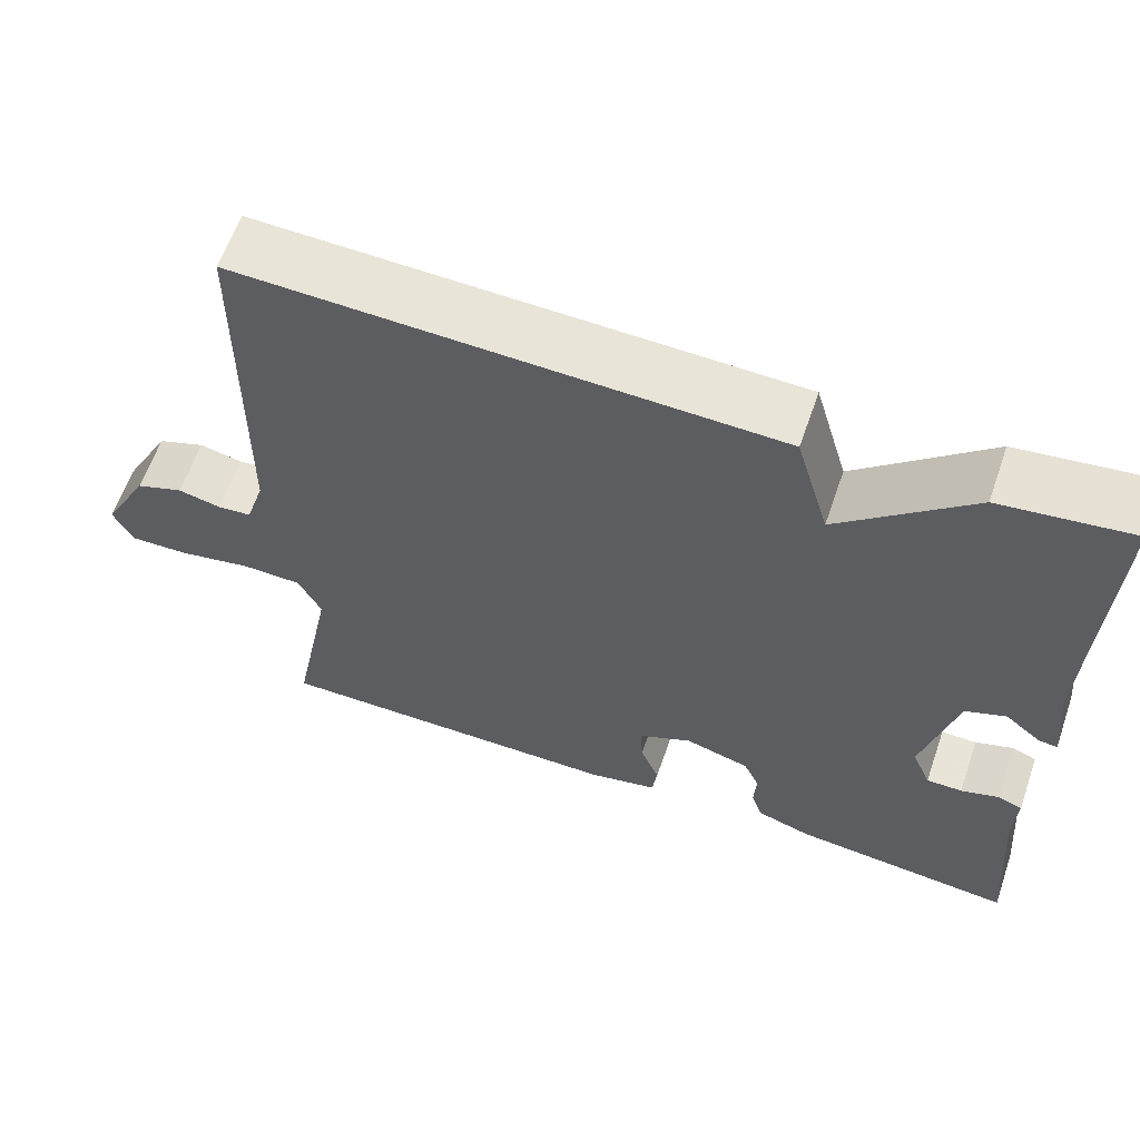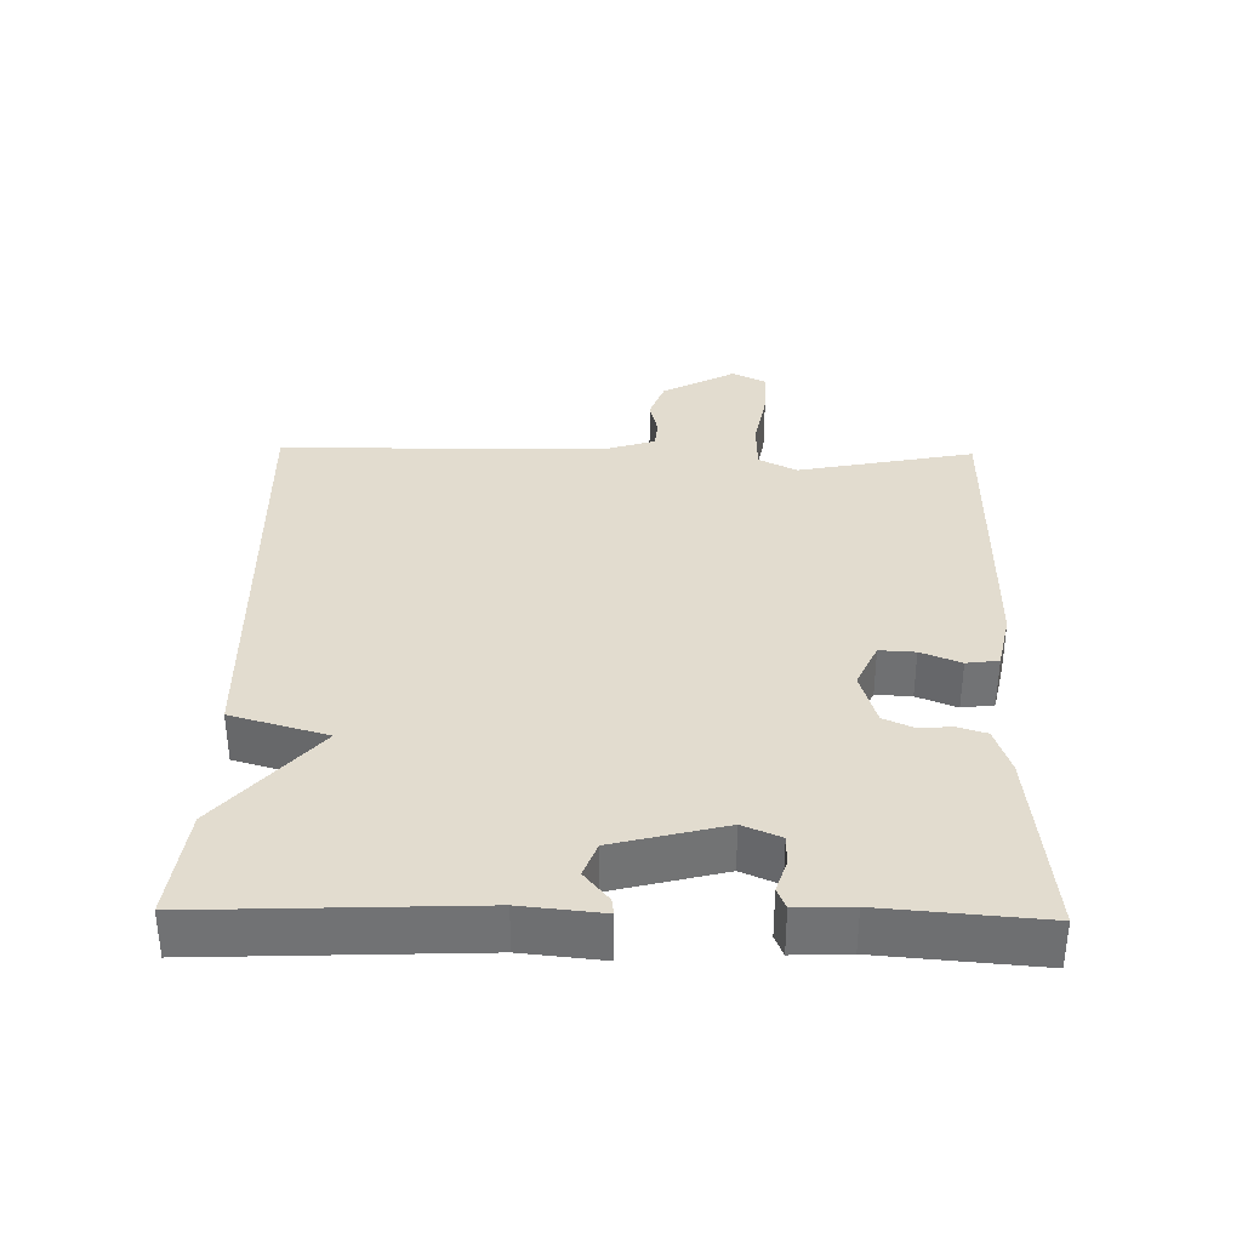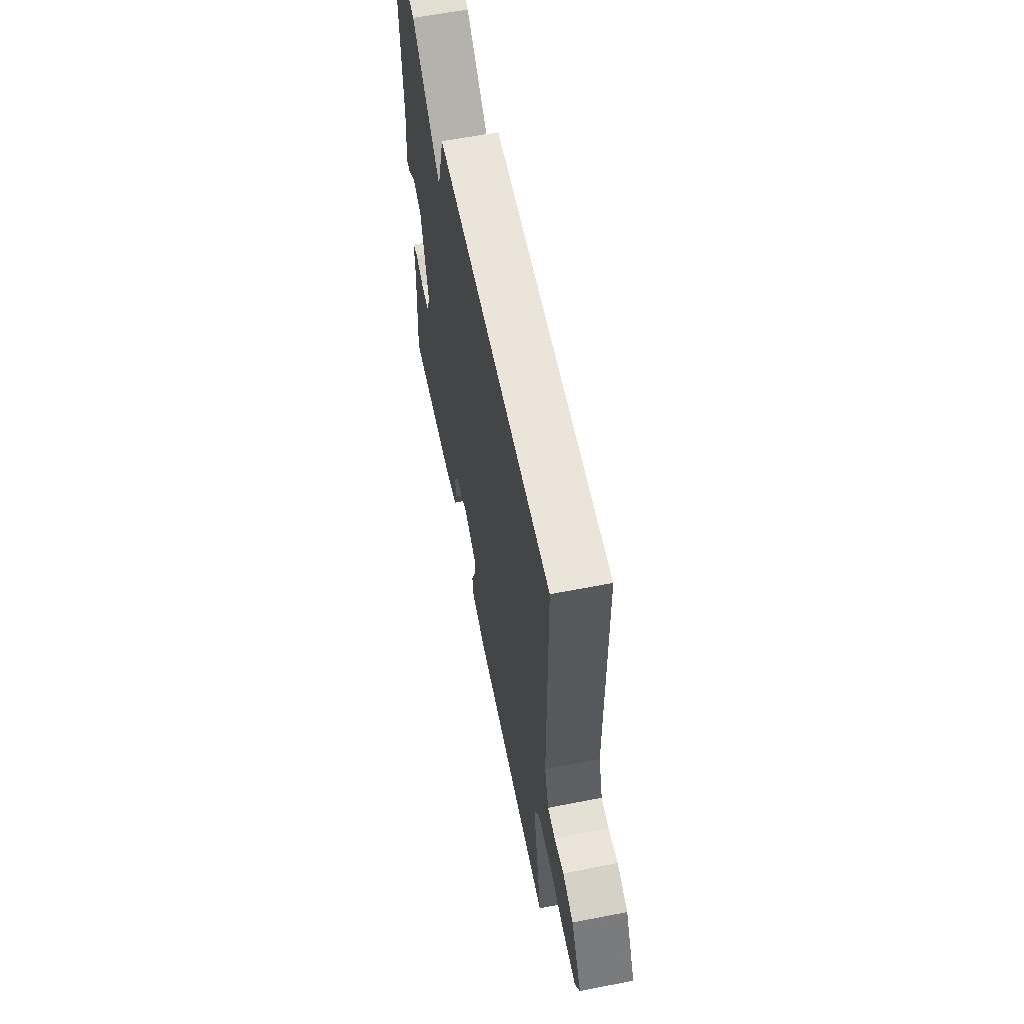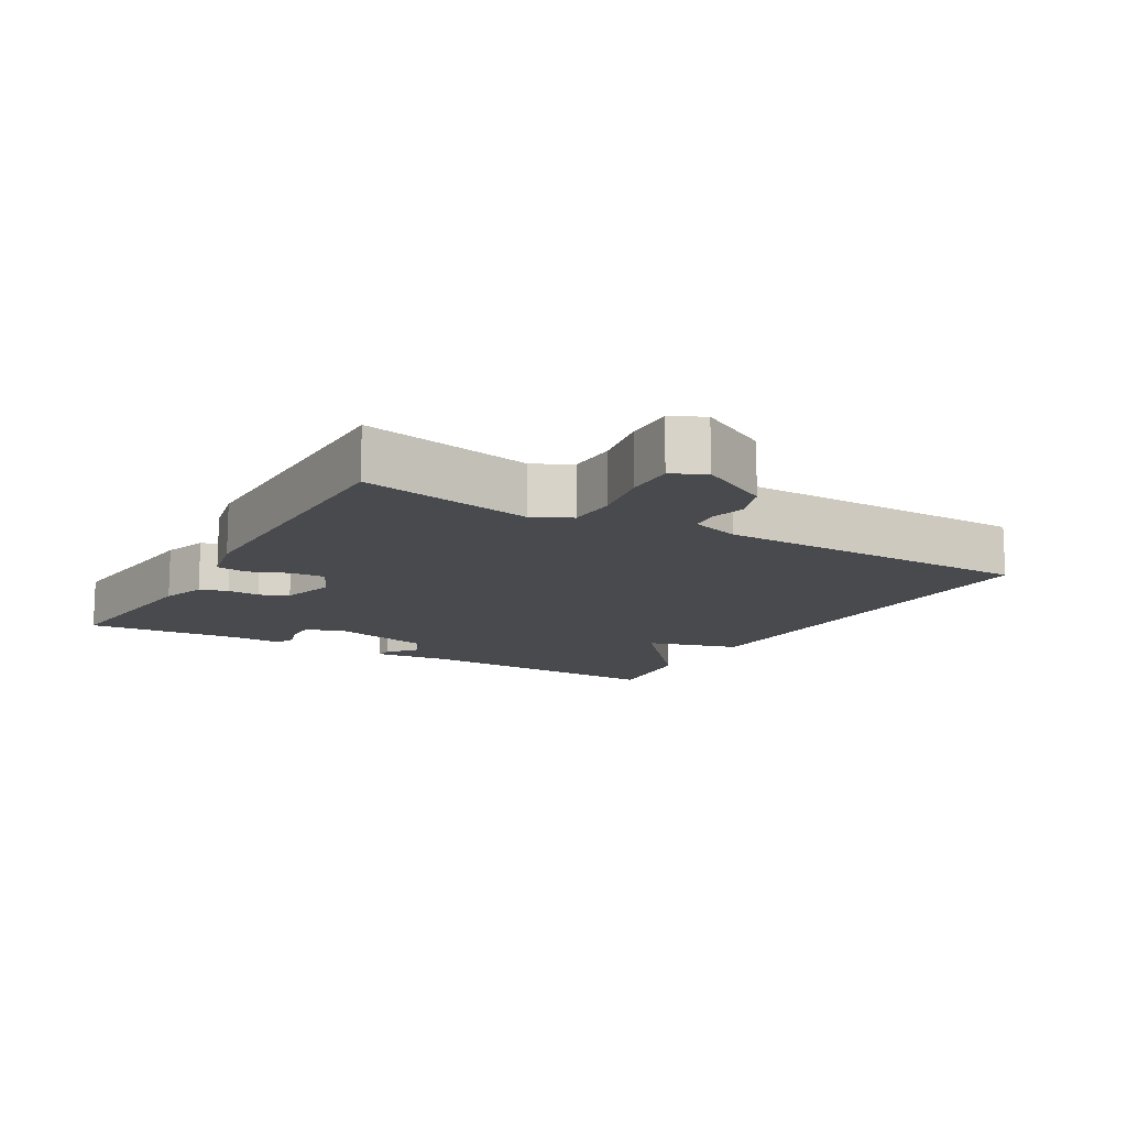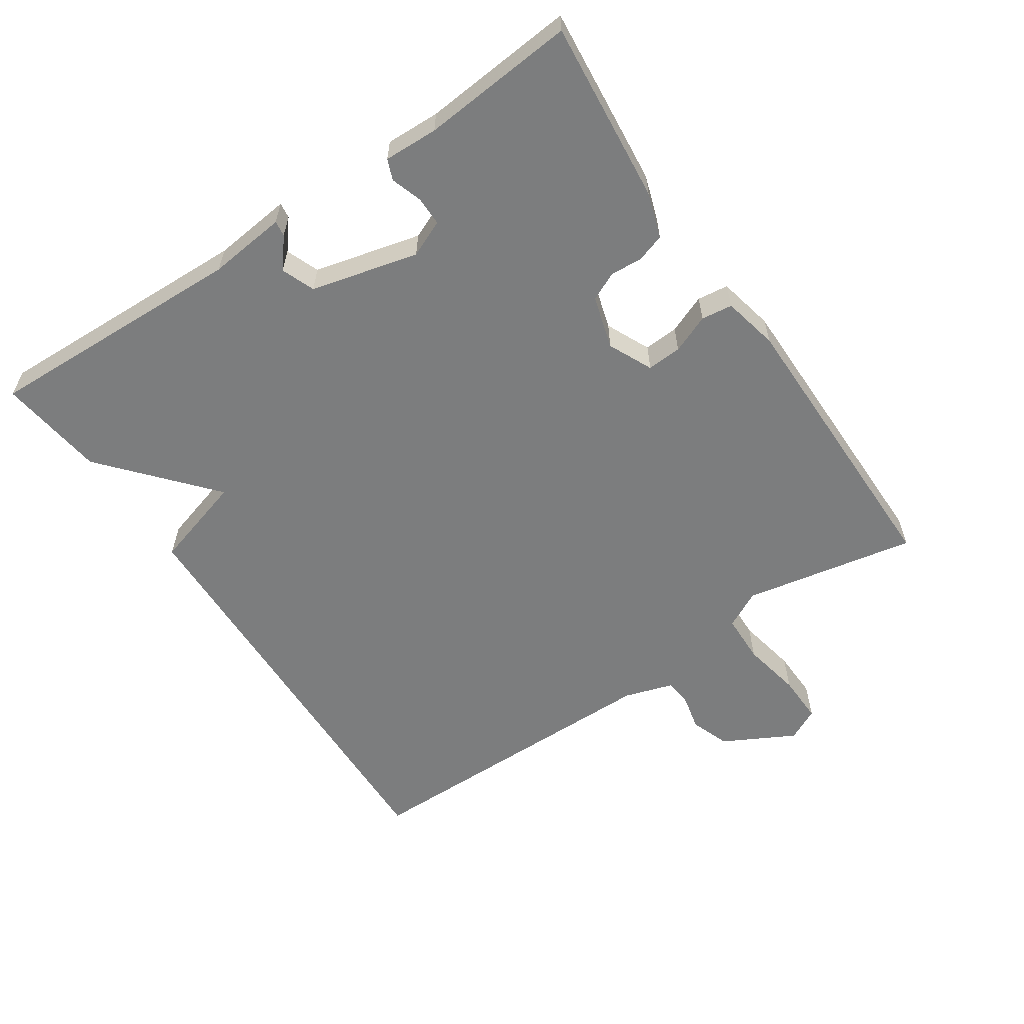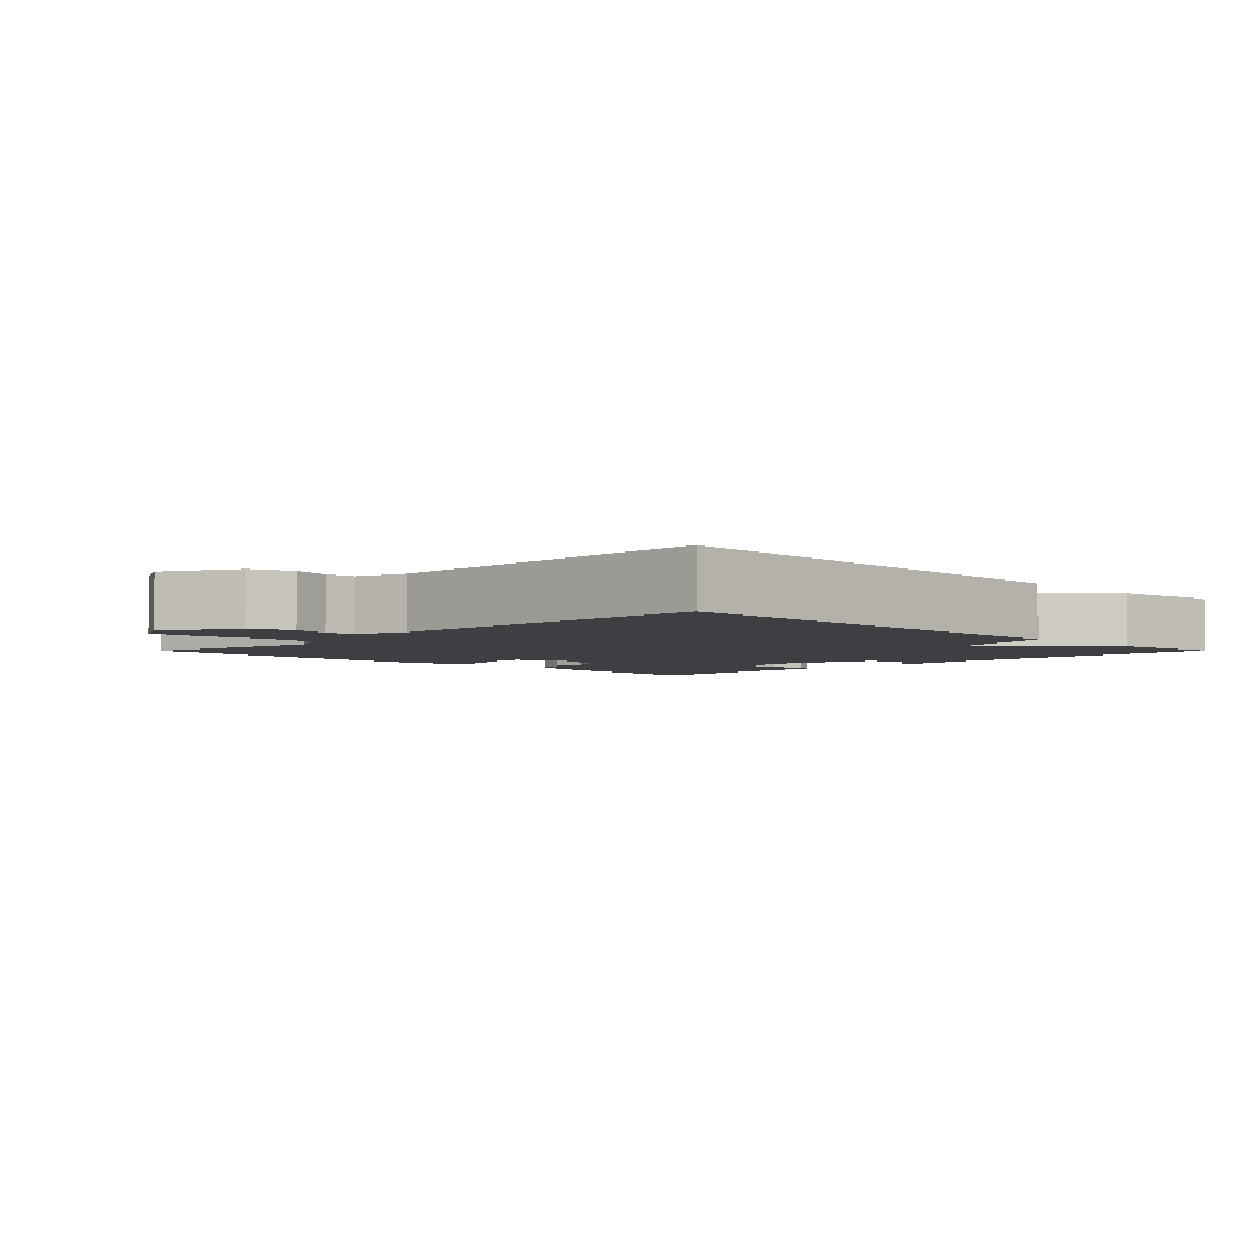
<metadata>
{"format":"obj","ext":"obj","renderer":"f3d","projection":"perspective","resolution":1024,"background":"white","views":[{"elev":61.4,"azim":19.1,"up":"+Z"},{"elev":34.6,"azim":91.0,"up":"+Y"},{"elev":60.7,"azim":-101.3,"up":"+Z"},{"elev":-13.0,"azim":-120.2,"up":"+Y"},{"elev":-59.0,"azim":124.1,"up":"+Y"},{"elev":-4.1,"azim":-44.7,"up":"+Y"}]}
</metadata>
<code>
v -0.5 0.07 -0.5
v -0.45 0.07 -0.246
v -0.478 0.07 -0.191
v -0.551 0.07 -0.189
v -0.639 0.07 -0.206
v -0.711 0.07 -0.208
v -0.735 0.07 -0.16
v -0.679 0.07 -0.055
v -0.621 0.07 -0.034
v -0.569 0.07 -0.046
v -0.528 0.07 -0.042
v -0.505 0.07 0.03
v -0.5 0.07 0.5
v 0.143 0.07 0.48
v 0.183 0.07 0.342
v 0.343 0.07 0.48
v 0.5 0.07 0.5
v 0.485 0.07 0.112
v 0.497 0.07 -0.003
v 0.474 0.07 0
v 0.431 0.07 0.035
v 0.382 0.07 0.016
v 0.342 0.07 -0.142
v 0.365 0.07 -0.196
v 0.408 0.07 -0.196
v 0.454 0.07 -0.181
v 0.484 0.07 -0.193
v 0.481 0.07 -0.273
v 0.5 0.07 -0.5
v 0.231 0.07 -0.473
v 0.165 0.07 -0.451
v 0.152 0.07 -0.41
v 0.155 0.07 -0.362
v 0.136 0.07 -0.32
v 0.058 0.07 -0.297
v -0.007 0.07 -0.327
v -0.004 0.07 -0.378
v 0.019 0.07 -0.435
v 0.013 0.07 -0.481
v -0.069 0.07 -0.499
v -0.5 0 -0.5
v -0.45 0 -0.246
v -0.478 0 -0.191
v -0.551 0 -0.189
v -0.639 0 -0.206
v -0.711 0 -0.208
v -0.735 0 -0.16
v -0.679 0 -0.055
v -0.621 0 -0.034
v -0.569 0 -0.046
v -0.528 0 -0.042
v -0.505 0 0.03
v -0.5 0 0.5
v 0.143 0 0.48
v 0.183 0 0.342
v 0.343 0 0.48
v 0.5 0 0.5
v 0.485 0 0.112
v 0.497 0 -0.003
v 0.474 0 0
v 0.431 0 0.035
v 0.382 0 0.016
v 0.342 0 -0.142
v 0.365 0 -0.196
v 0.408 0 -0.196
v 0.454 0 -0.181
v 0.484 0 -0.193
v 0.481 0 -0.273
v 0.5 0 -0.5
v 0.231 0 -0.473
v 0.165 0 -0.451
v 0.152 0 -0.41
v 0.155 0 -0.362
v 0.136 0 -0.32
v 0.058 0 -0.297
v -0.007 0 -0.327
v -0.004 0 -0.378
v 0.019 0 -0.435
v 0.013 0 -0.481
v -0.069 0 -0.499
f 40 1 2
f 39 40 2
f 38 39 2
f 37 38 2
f 36 37 2 3
f 35 36 3
f 31 32 33
f 30 31 33
f 29 30 33
f 28 29 33
f 28 33 34
f 27 28 34
f 26 27 34
f 25 26 34
f 24 25 34 35
f 18 19 20 21
f 18 21 22
f 17 18 22
f 16 17 22
f 15 16 22
f 12 13 14 15
f 15 22 23
f 12 15 23
f 11 12 23
f 8 9 10
f 7 8 10
f 6 7 10
f 5 6 10
f 4 5 10
f 11 23 24
f 10 11 24
f 4 10 24
f 3 4 24
f 3 24 35
f 42 41 80
f 42 80 79
f 42 79 78
f 42 78 77
f 43 42 77 76
f 43 76 75
f 73 72 71
f 73 71 70
f 73 70 69
f 73 69 68
f 74 73 68
f 74 68 67
f 74 67 66
f 74 66 65
f 75 74 65 64
f 61 60 59 58
f 62 61 58
f 62 58 57
f 62 57 56
f 62 56 55
f 55 54 53 52
f 63 62 55
f 63 55 52
f 63 52 51
f 50 49 48
f 50 48 47
f 50 47 46
f 50 46 45
f 50 45 44
f 64 63 51
f 64 51 50
f 64 50 44
f 64 44 43
f 75 64 43
f 1 41 42 2
f 2 42 43 3
f 3 43 44 4
f 4 44 45 5
f 5 45 46 6
f 6 46 47 7
f 7 47 48 8
f 8 48 49 9
f 9 49 50 10
f 10 50 51 11
f 11 51 52 12
f 12 52 53 13
f 13 53 54 14
f 14 54 55 15
f 15 55 56 16
f 16 56 57 17
f 17 57 58 18
f 18 58 59 19
f 19 59 60 20
f 20 60 61 21
f 21 61 62 22
f 22 62 63 23
f 23 63 64 24
f 24 64 65 25
f 25 65 66 26
f 26 66 67 27
f 27 67 68 28
f 28 68 69 29
f 29 69 70 30
f 30 70 71 31
f 31 71 72 32
f 32 72 73 33
f 33 73 74 34
f 34 74 75 35
f 35 75 76 36
f 36 76 77 37
f 37 77 78 38
f 38 78 79 39
f 39 79 80 40
f 40 80 41 1

</code>
